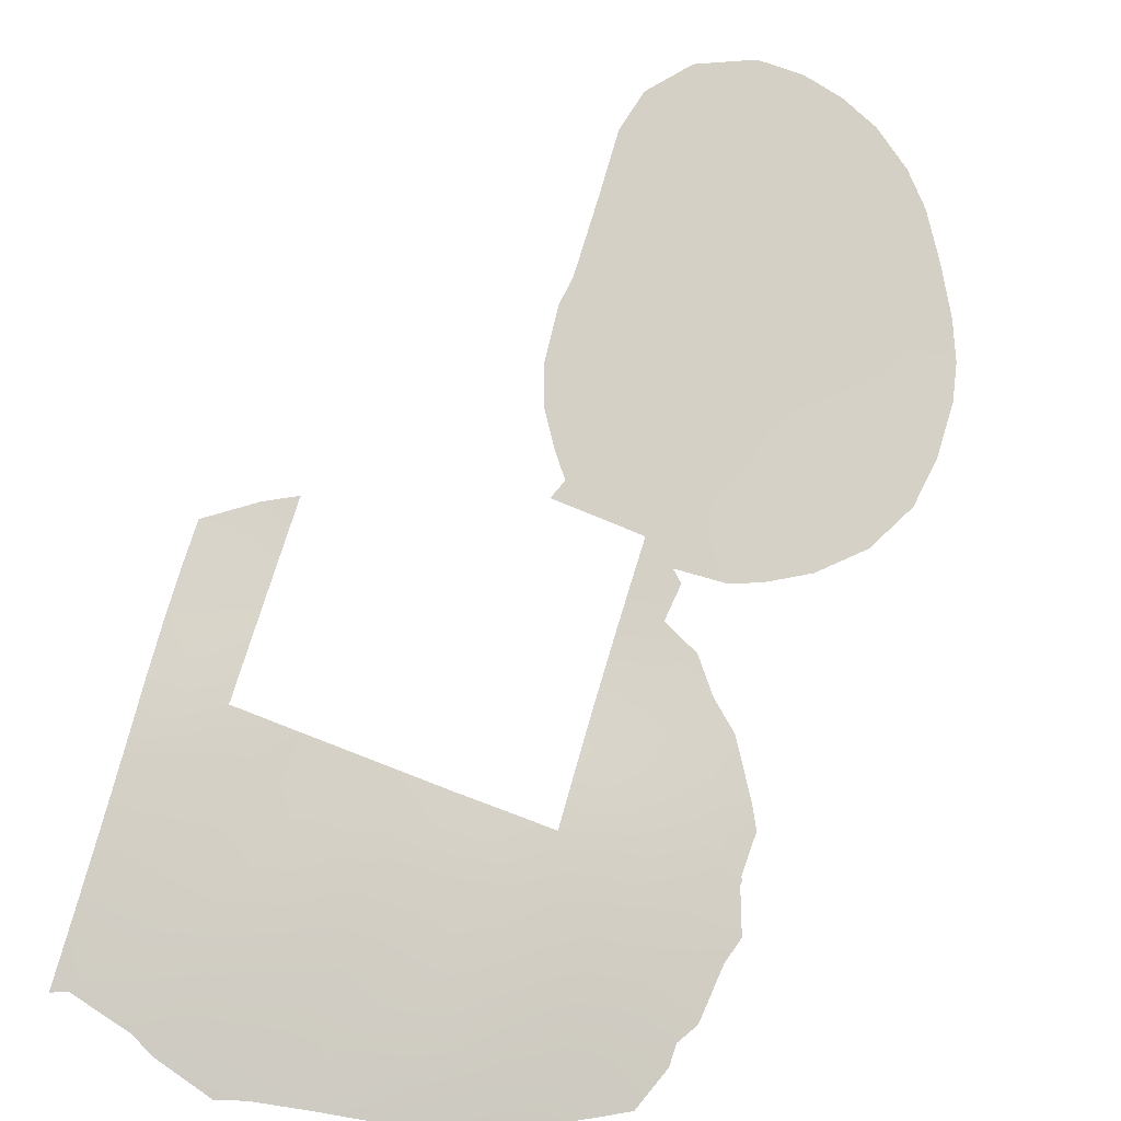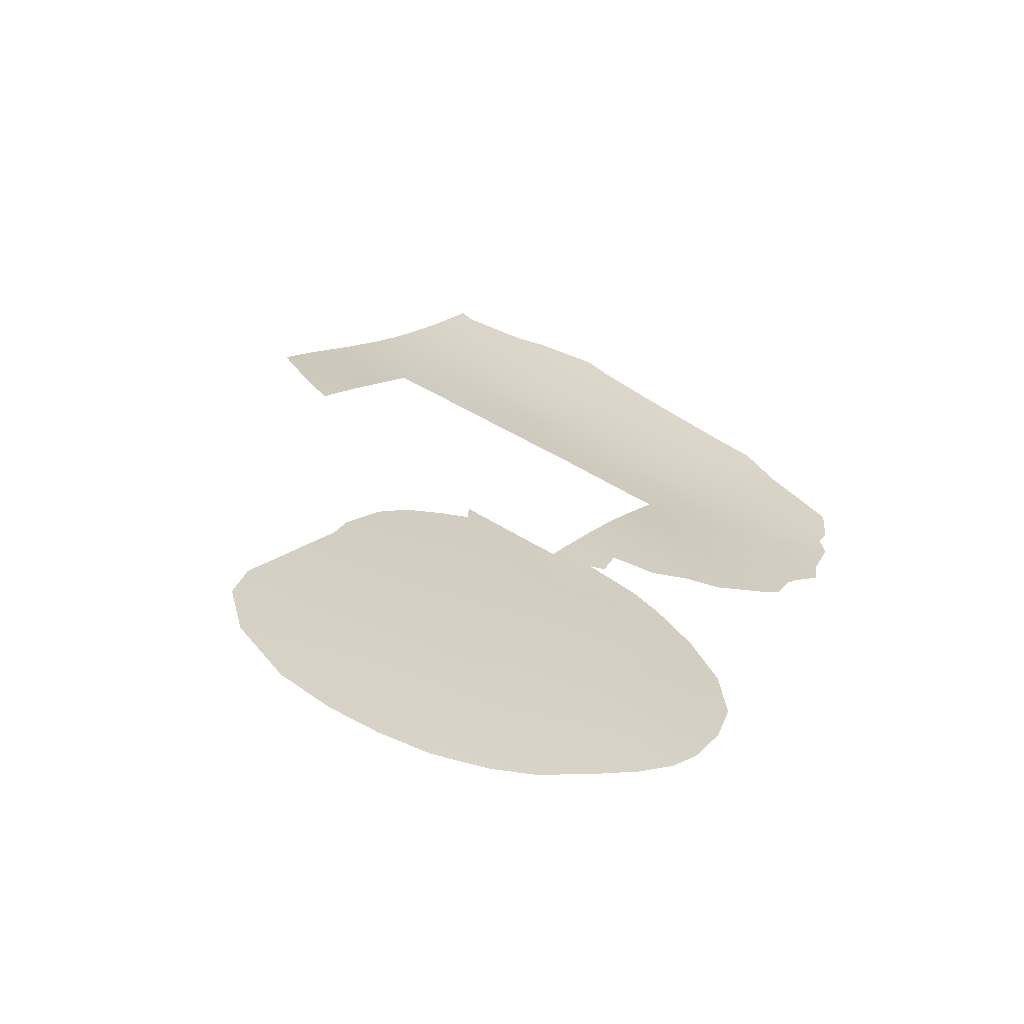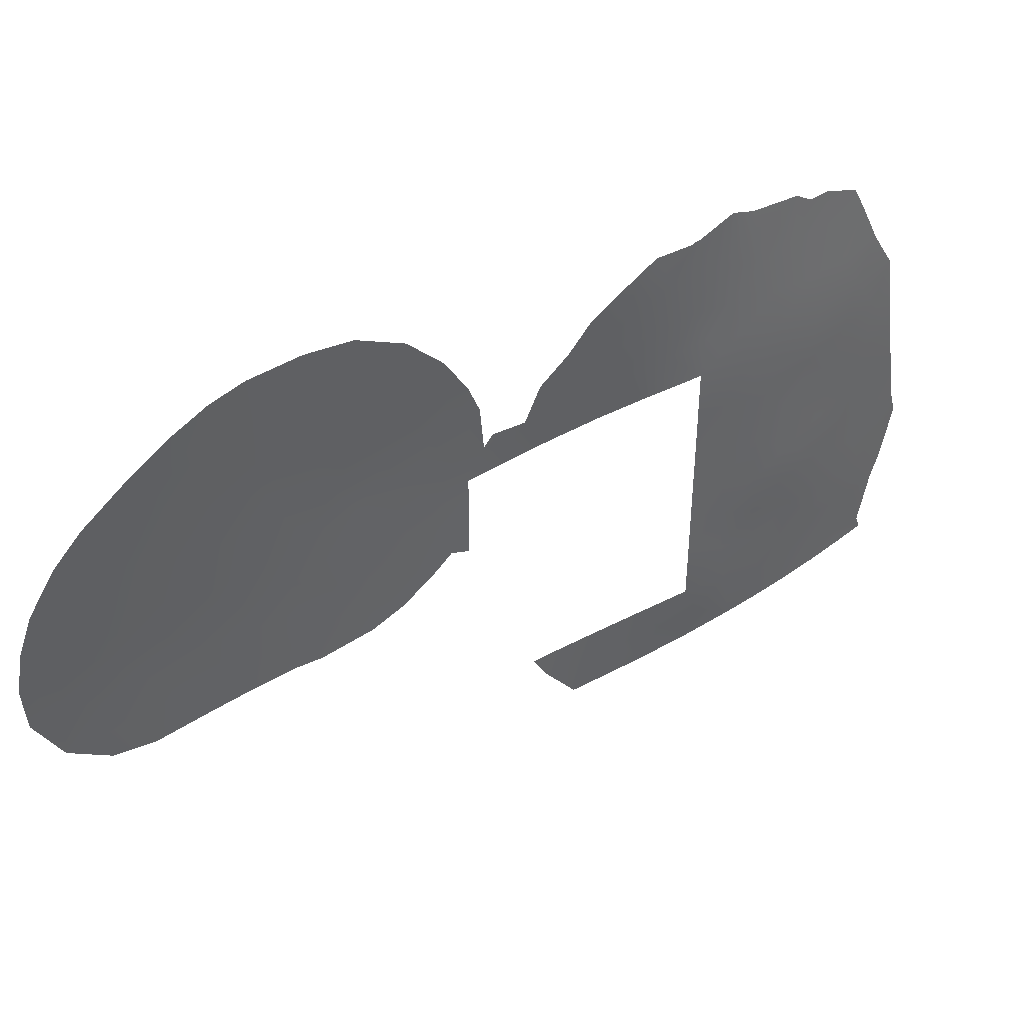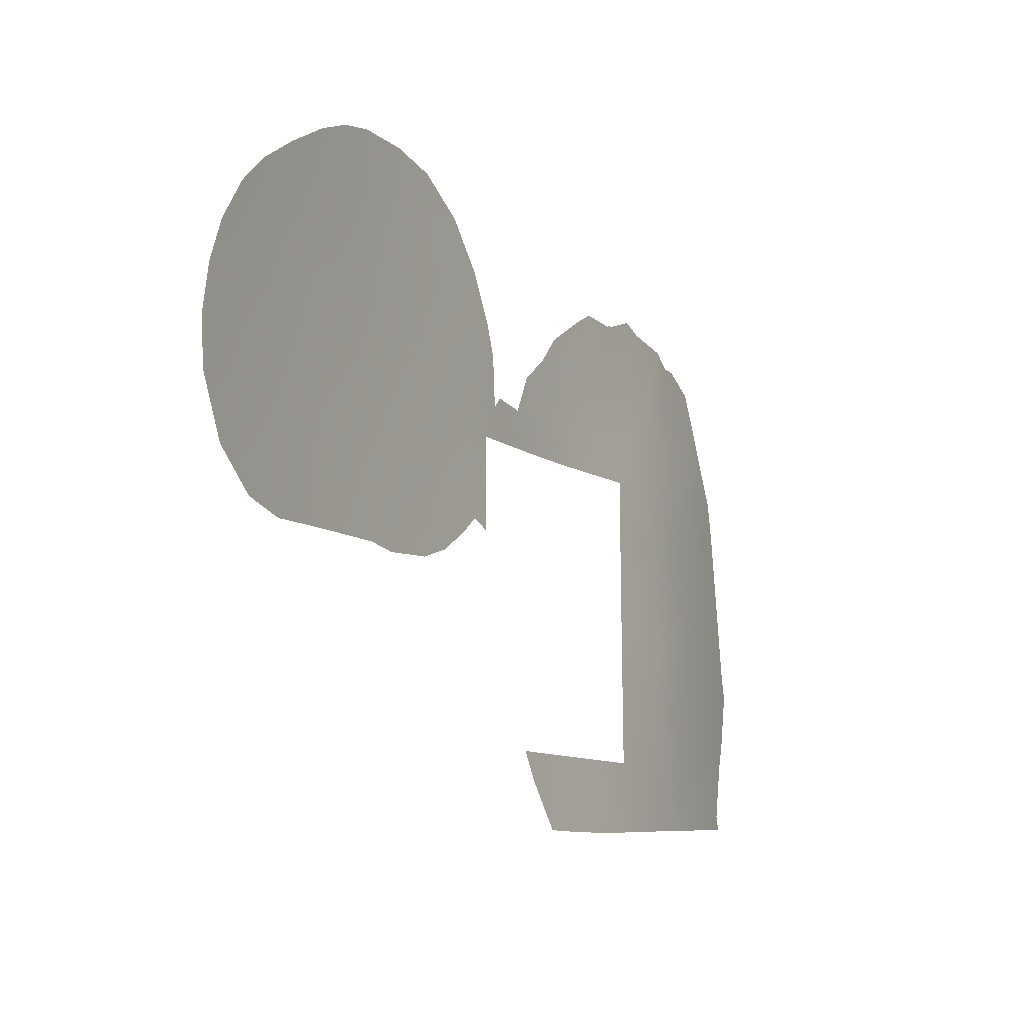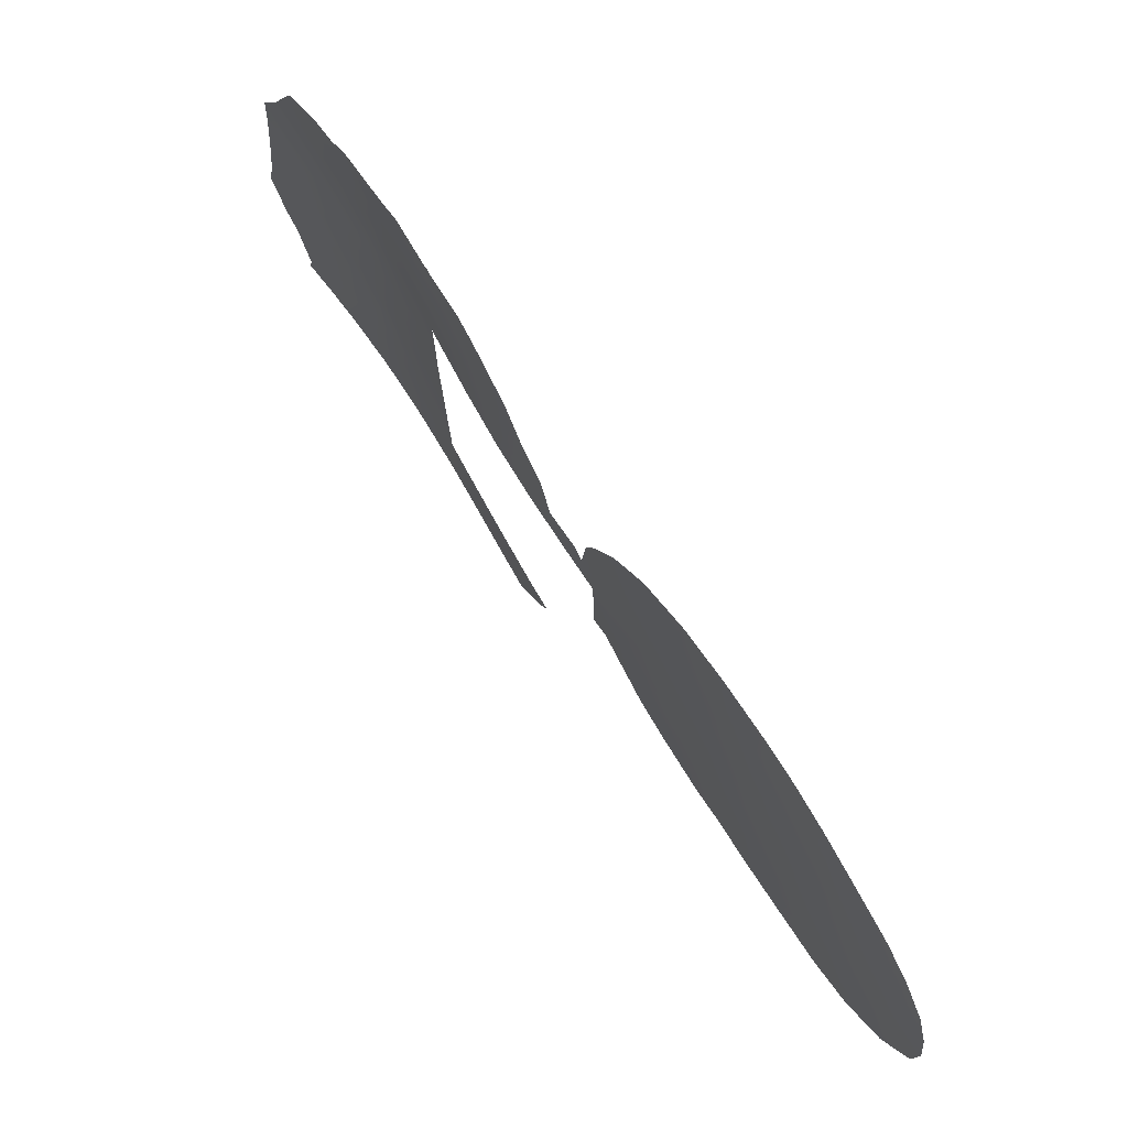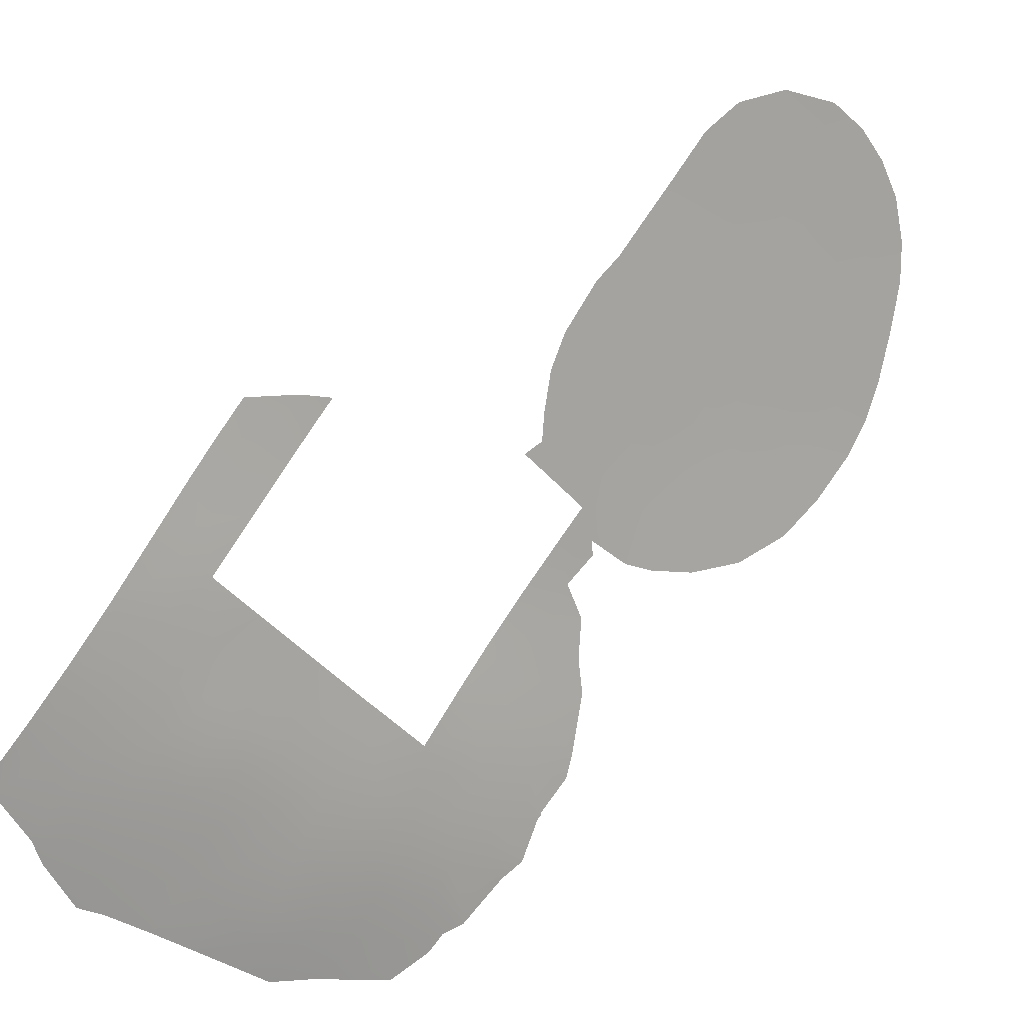
<metadata>
{"format":"obj","ext":"obj","renderer":"f3d","projection":"perspective","resolution":1024,"background":"white","views":[{"elev":-62.4,"azim":66.6,"up":"+Z"},{"elev":60.9,"azim":122.2,"up":"+Z"},{"elev":43.1,"azim":100.3,"up":"+Y"},{"elev":-10.1,"azim":74.6,"up":"+Y"},{"elev":73.0,"azim":13.6,"up":"+Y"},{"elev":-44.0,"azim":38.5,"up":"+Z"}]}
</metadata>
<code>
v -38.88 -39.12 38.72
v -42.44 -36.22 35.31
v -46.55 -52.87 30.69
v -45.57 -51.46 31.72
v -46.63 -31.66 31.03
v -43.4 -34.77 34.3
v -48.9 -33.6 28.76
v -34.09 -33.65 43.3
v -49.85 -38.96 27.58
v -46.68 -40 30.72
v -46.71 -38 30.72
v -33.7 -36.95 43.71
v -28.73 -36.42 48.28
v -38.91 -38 38.72
v -50.66 -47.84 26.72
v -46.66 -41.76 30.72
v -41.92 -50 35.69
v -48.31 -52.74 28.91
v -46.46 -50 30.72
v -43.89 -53 33.56
v -54.01 -39.06 24.23
v -34.62 -35.28 42.84
v -46.38 -34.73 31.21
v -26.07 -36.77 50.65
v -43.46 -38 34.33
v -53.49 -52.4 24.38
v -46.61 -43.82 30.72
v -29.8 -34.85 47.27
v -53.11 -37.32 24.96
v -52.07 -52.48 25.51
v -51.73 -43.59 25.88
v -48 -50.4 29.2
v -49.46 -51.09 27.81
v -49.14 -48.93 28.12
v -52.55 -39.44 25.31
v -29.3 -30.98 47.6
v -35.48 -30.53 41.9
v -44.89 -34.79 32.74
v -25.92 -38.95 50.86
v -50.88 -35.66 26.88
v -47.7 -44.26 29.59
v -29.48 -32.72 47.5
v -55.81 -46.21 22.73
v -38.27 -41.37 39.3
v -55.32 -43.04 23.15
v -55.57 -45.12 22.92
v -44.43 -31.6 33.19
v -45.09 -31.15 32.55
v -33.87 -43.54 43.55
v -39.29 -34.68 38.32
v -41.62 -51.18 35.99
v -42.59 -53 34.96
v -41.14 -50 36.48
v -27.06 -31.45 49.56
v -35.55 -43.38 41.92
v -38.85 -41.7 38.72
v -35.37 -28.74 41.96
v -47.78 -30.62 29.98
v -46.52 -31.2 31.14
v -54.76 -37.26 23.77
v -24.94 -35.78 51.6
v -28.5 -43.44 48.6
v -30.25 -43.38 46.99
v -54.35 -51.75 23.73
v -54.52 -52.34 23.59
v -38.92 -33.44 38.66
v -42.26 -33.96 35.43
v -54.84 -49.47 23.37
v -55.26 -48.44 23.09
v -51.51 -31.82 26.63
v -50.85 -31.81 27.18
v -30.98 -28.65 46
v -36.93 -29.93 40.49
v -46.31 -31.25 31.34
v -32.1 -28.36 44.98
v -46.4 -31.17 31.26
v -54.89 -38.82 23.59
v -50.23 -31.26 27.73
v -40.87 -36.45 36.87
v -41.33 -34.97 36.37
v -39.74 -36.25 37.92
v -39.45 -36.7 38.2
v -25.35 -34.18 51.16
v -38.14 -31.67 39.37
v -27.16 -42.99 49.82
v -52.86 -32.53 25.51
v -26.17 -32.57 50.39
v -28.41 -30.32 48.35
v -31.48 -43.36 45.85
v -54.79 -46.53 23.45
v -52.91 -44.72 24.93
v -49.38 -52.66 27.88
v -44.22 -51.48 33.2
v -37.6 -42.07 39.94
v -36.6 -42.92 40.91
v -32.49 -33.83 44.81
v -47.49 -40.14 29.88
v -54.3 -44.79 23.88
v -50.05 -46.13 27.23
v -37.68 -35.14 39.88
v -36.18 -35.13 41.36
v -42.95 -51.47 34.58
v -46.96 -51.51 30.24
v -43.47 -50 34.02
v -44.91 -52.97 32.45
v -27.73 -41.72 49.28
v -36.91 -36.86 40.64
v -34.12 -41.92 43.32
v -33.23 -40.61 44.17
v -46.53 -47.44 30.72
v -50.94 -51.09 26.49
v -33.05 -35.49 44.31
v -50.43 -42.17 27.02
v -53.44 -46.34 24.5
v -36.6 -40.75 40.93
v -32.09 -37.21 45.22
v -29.03 -38.15 48.07
v -30.9 -33.29 46.23
v -27.01 -40.14 49.92
v -25.82 -41.57 51
v -29.36 -41.59 47.8
v -28.45 -39.87 48.61
v -48.43 -38.59 28.95
v -49.07 -40.7 28.27
v -35.55 -41.45 41.94
v -51.65 -45.83 25.9
v -35.49 -39.82 42
v -31.45 -38.67 45.84
v -45.67 -36.41 31.91
v -44.96 -38 32.7
v -42.92 -32.87 34.72
v -47.86 -35.02 29.72
v -41.77 -38 36.02
v -31.37 -35.31 45.85
v -35.39 -33.46 42.06
v -30.32 -37.3 46.85
v -33.08 -38.86 44.31
v -51.32 -37.71 26.37
v -46.91 -36.23 30.61
v -54.12 -48.1 23.94
v -33.6 -32.4 43.75
v -32.1 -31.99 45.13
v -27.24 -33.54 49.51
v -30.15 -39.74 47.06
v -30.96 -41.75 46.33
v -44.14 -36.45 33.56
v -44.25 -33.3 33.39
v -51.75 -49.49 25.81
v -46.57 -45.58 30.72
v -52.55 -47.83 25.16
v -52.6 -51.08 25.11
v -48.12 -36.76 29.34
v -49.3 -35.43 28.26
v -36.31 -31.77 41.14
v -32.57 -41.96 44.79
v -32.91 -43.35 44.46
v -53.78 -41.22 24.32
v -29.82 -29.28 47.06
v -50.28 -49.72 27.06
v -49.65 -37.21 27.84
v -53.36 -43.08 24.61
v -50.48 -52.59 26.88
v -33.02 -30.33 44.23
v -33.81 -28.37 43.41
v -50.22 -33.34 27.61
v -52.14 -41.59 25.62
v -40.02 -38 37.68
v -45.67 -32.77 31.94
v -55.1 -40.96 23.37
v -31.74 -30.12 45.38
v -39.78 -37.1 37.9
v -24.91 -39.34 51.74
v -36.98 -33.39 40.53
v -47.37 -32.94 30.27
v -50.2 -44.34 27.15
v -47.67 -42.16 29.65
v -35.32 -36.83 42.17
v -28.48 -34.22 48.45
v -27.44 -37.99 49.48
v -26.15 -34.7 50.5
v -53.92 -35.52 24.47
v -31.85 -40.22 45.47
v -48.67 -31.97 29.07
v -48.53 -30.98 29.27
v -51.62 -33.42 26.44
v -24.77 -37.48 51.82
v -44.68 -50 32.69
v -52.39 -35.59 25.65
v -53.29 -33.7 25.08
v -47.77 -46.32 29.48
v -36.29 -38.66 41.24
v -53.42 -49.71 24.44
v -28.27 -32.19 48.55
v -48.91 -43.02 28.39
v -30.58 -30.91 46.46
v -38.37 -36.7 39.23
v -48.89 -45.22 28.36
v -37.75 -38.33 39.83
v -34.66 -38.41 42.79
v -38.19 -33.64 39.37
v -34.24 -30.58 43.09
v -50.93 -40.04 26.63
v -34.37 -40.07 43.07
v -34.83 -31.88 42.56
v -47.77 -48.34 29.46
v -49.03 -47.11 28.23
v -37.53 -39.97 40.03
v -27.56 -35.67 49.31
f 3 18 103
f 102 20 93
f 104 102 93
f 103 19 4
f 17 53 51
f 56 1 44
f 22 112 12
f 130 11 129
f 116 112 134
f 130 129 146
f 185 70 71
f 195 36 42
f 160 123 9
f 5 59 76
f 199 177 12
f 106 119 120
f 202 113 166
f 21 77 60
f 28 134 118
f 174 168 23
f 24 39 179
f 113 175 31
f 177 101 22
f 5 76 74
f 96 141 142
f 24 180 61
f 91 114 98
f 4 187 93
f 178 28 42
f 114 140 90
f 157 45 169
f 109 137 182
f 159 148 15
f 106 85 62
f 40 153 160
f 102 52 20
f 94 44 207
f 95 94 115
f 10 97 11
f 45 98 46
f 47 168 48
f 112 116 12
f 137 12 116
f 108 155 156
f 108 49 55
f 41 176 27
f 32 18 33
f 104 17 102
f 3 4 105
f 105 93 20
f 106 122 119
f 157 35 166
f 32 34 205
f 207 115 94
f 110 19 205
f 5 174 58
f 58 59 5
f 60 181 29
f 116 136 128
f 96 118 134
f 106 120 85
f 90 43 46
f 46 98 90
f 121 106 62
f 40 165 153
f 9 123 124
f 10 16 97
f 176 97 16
f 203 125 127
f 31 126 91
f 143 54 87
f 108 125 203
f 62 63 121
f 175 113 194
f 146 2 25
f 119 122 179
f 64 68 192
f 11 123 152
f 129 11 139
f 179 122 117
f 64 26 65
f 192 151 64
f 201 57 164
f 131 67 6
f 153 7 132
f 133 25 2
f 135 154 204
f 112 8 96
f 112 96 134
f 136 116 134
f 135 22 101
f 136 13 117
f 155 182 145
f 140 68 69
f 163 142 141
f 128 136 144
f 117 122 144
f 144 122 121
f 145 182 144
f 25 130 146
f 27 149 41
f 149 110 190
f 192 150 148
f 148 150 15
f 64 151 26
f 151 192 148
f 132 152 153
f 153 152 160
f 108 156 49
f 108 109 155
f 170 72 195
f 195 72 158
f 37 73 57
f 73 37 154
f 158 36 195
f 158 88 36
f 138 40 160
f 138 160 9
f 124 194 113
f 98 161 91
f 91 161 31
f 168 174 5
f 7 78 183
f 160 152 123
f 152 139 11
f 139 152 132
f 139 132 23
f 111 162 30
f 74 168 5
f 168 74 48
f 14 198 1
f 163 164 75
f 15 126 99
f 126 31 175
f 27 176 16
f 137 199 12
f 202 166 35
f 107 100 101
f 79 167 133
f 40 188 185
f 40 185 165
f 166 113 31
f 111 30 151
f 31 161 166
f 161 157 166
f 78 184 183
f 185 71 165
f 78 165 71
f 28 13 136
f 21 157 169
f 169 77 21
f 195 142 170
f 170 142 163
f 80 79 2
f 67 80 2
f 2 6 67
f 82 171 81
f 179 39 119
f 120 39 172
f 39 120 119
f 100 173 101
f 200 66 84
f 118 195 42
f 7 174 132
f 174 23 132
f 50 196 82
f 34 159 15
f 206 15 99
f 205 34 206
f 177 107 101
f 157 21 35
f 21 29 35
f 129 139 23
f 41 194 176
f 176 194 124
f 177 191 107
f 135 101 173
f 204 37 201
f 96 8 141
f 208 24 179
f 61 180 83
f 186 24 61
f 208 143 180
f 143 87 180
f 179 117 13
f 181 188 29
f 188 181 189
f 128 144 182
f 144 121 145
f 146 6 2
f 38 6 146
f 23 168 38
f 147 47 131
f 38 147 6
f 14 167 171
f 14 82 196
f 163 201 164
f 37 57 201
f 150 114 126
f 150 126 15
f 140 150 192
f 154 84 73
f 98 114 90
f 174 183 58
f 184 58 183
f 185 86 70
f 32 19 103
f 39 24 186
f 186 172 39
f 142 195 118
f 28 178 13
f 178 143 208
f 185 188 189
f 4 19 187
f 93 187 104
f 42 28 118
f 40 138 188
f 138 29 188
f 175 197 99
f 7 153 165
f 174 7 183
f 185 189 86
f 180 87 83
f 198 107 191
f 90 140 69
f 43 90 69
f 192 68 140
f 140 114 150
f 143 193 54
f 143 178 193
f 178 42 193
f 88 193 36
f 193 88 54
f 63 145 121
f 145 63 89
f 155 89 156
f 89 155 145
f 147 131 6
f 155 109 182
f 159 111 148
f 111 151 148
f 124 202 9
f 9 202 138
f 35 29 138
f 193 42 36
f 1 207 44
f 18 32 103
f 50 100 196
f 79 133 2
f 173 84 154
f 194 41 197
f 45 157 161
f 165 78 7
f 207 1 198
f 98 45 161
f 95 115 125
f 190 41 149
f 66 200 50
f 24 208 180
f 26 151 30
f 167 79 171
f 102 17 51
f 107 198 196
f 125 108 55
f 170 163 75
f 22 8 112
f 170 75 72
f 171 79 81
f 12 177 22
f 125 115 127
f 142 118 96
f 60 29 21
f 162 111 33
f 102 51 52
f 199 127 191
f 135 173 154
f 197 175 194
f 197 41 190
f 200 100 50
f 4 93 105
f 97 123 11
f 33 18 92
f 127 199 203
f 199 191 177
f 14 171 82
f 95 125 55
f 191 127 115
f 200 84 173
f 114 91 126
f 198 14 196
f 3 103 4
f 191 115 207
f 100 200 173
f 110 205 190
f 108 203 109
f 97 124 123
f 204 154 37
f 109 203 137
f 8 22 135
f 99 126 175
f 34 32 33
f 202 124 113
f 205 206 190
f 141 204 201
f 97 176 124
f 202 35 138
f 100 107 196
f 203 199 137
f 198 191 207
f 32 205 19
f 121 122 106
f 38 146 129
f 159 33 111
f 206 34 15
f 23 38 129
f 99 197 206
f 190 206 197
f 147 38 168
f 34 33 159
f 47 147 168
f 128 182 137
f 128 137 116
f 136 117 144
f 33 92 162
f 28 136 134
f 178 208 13
f 179 13 208
f 201 163 141
f 8 135 204
f 8 204 141

</code>
